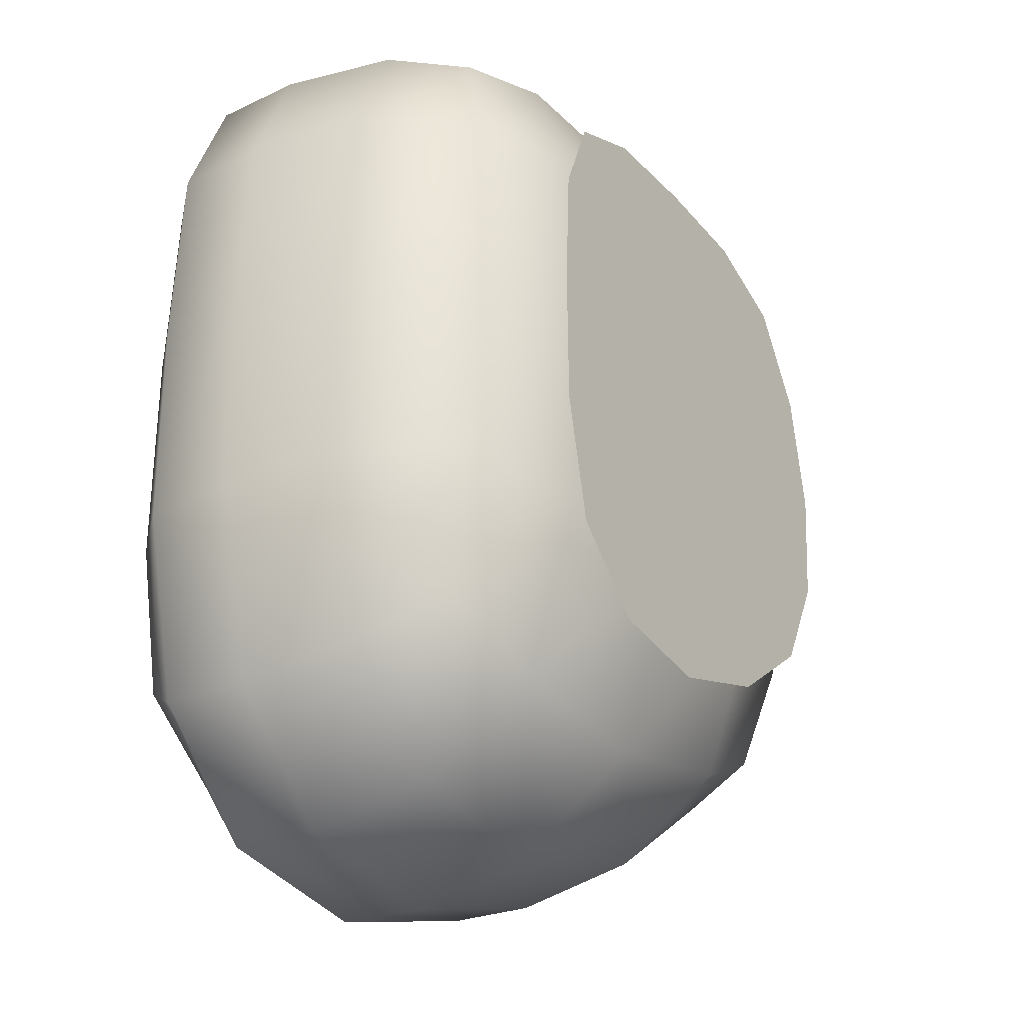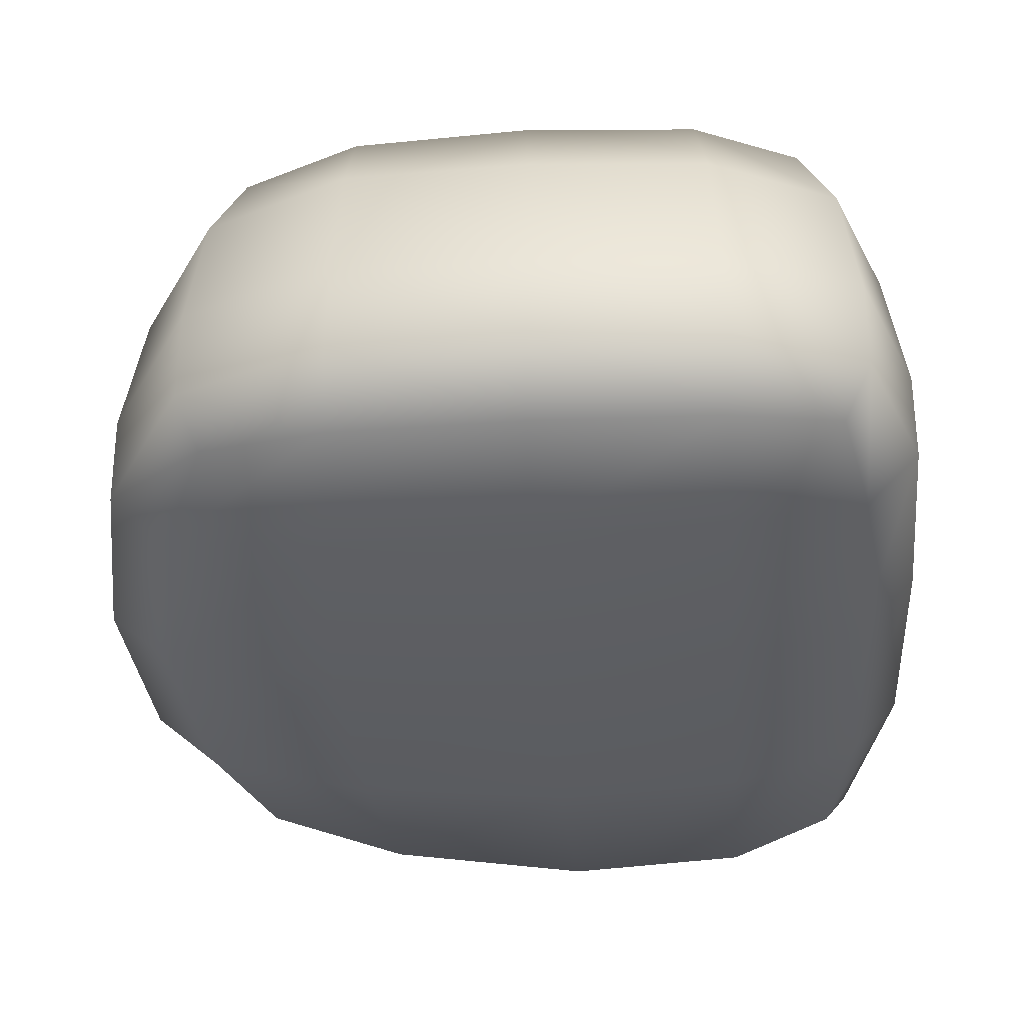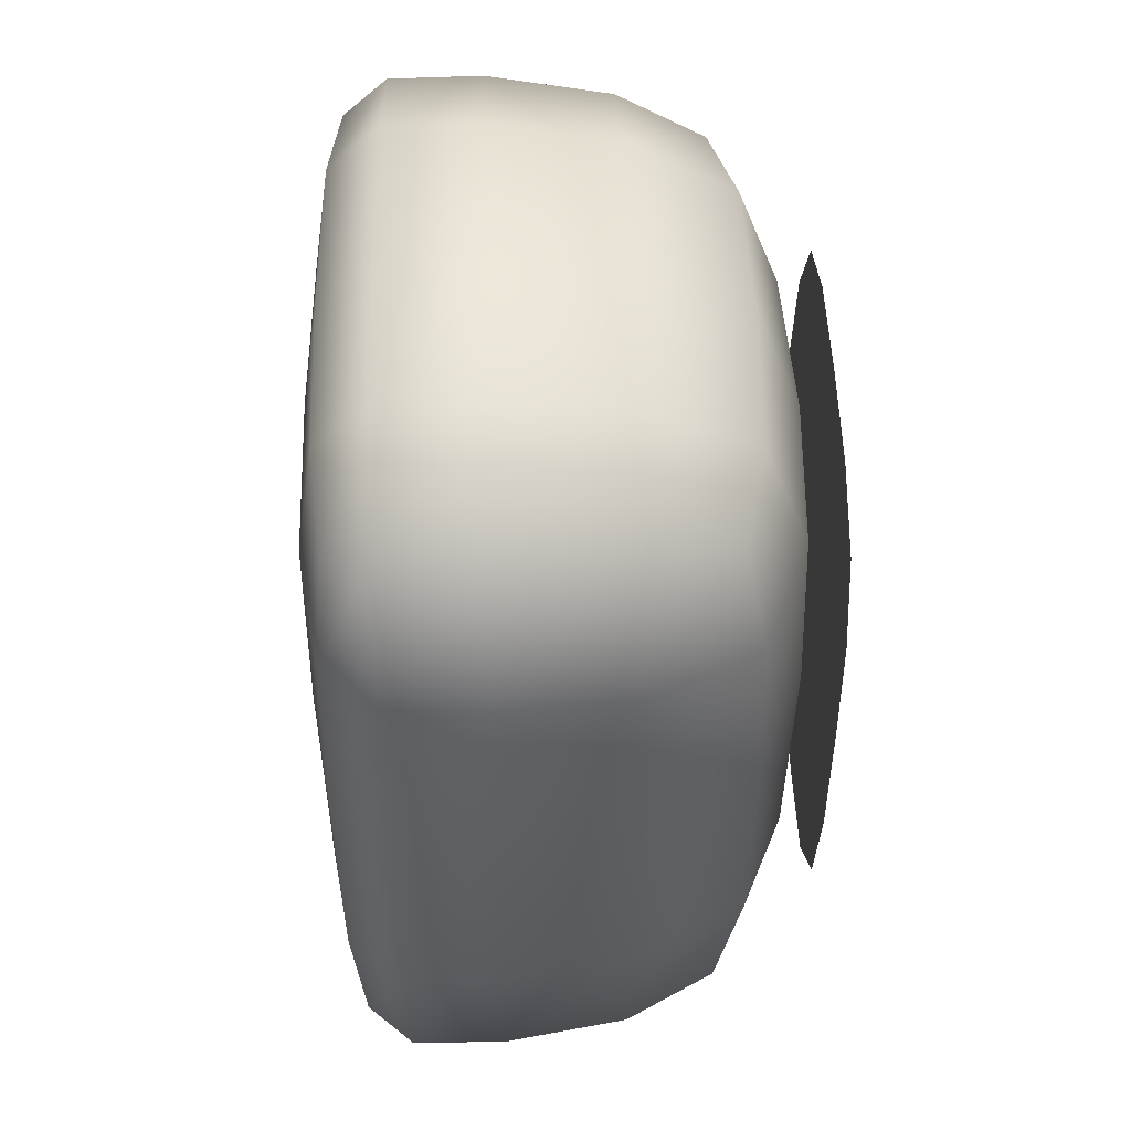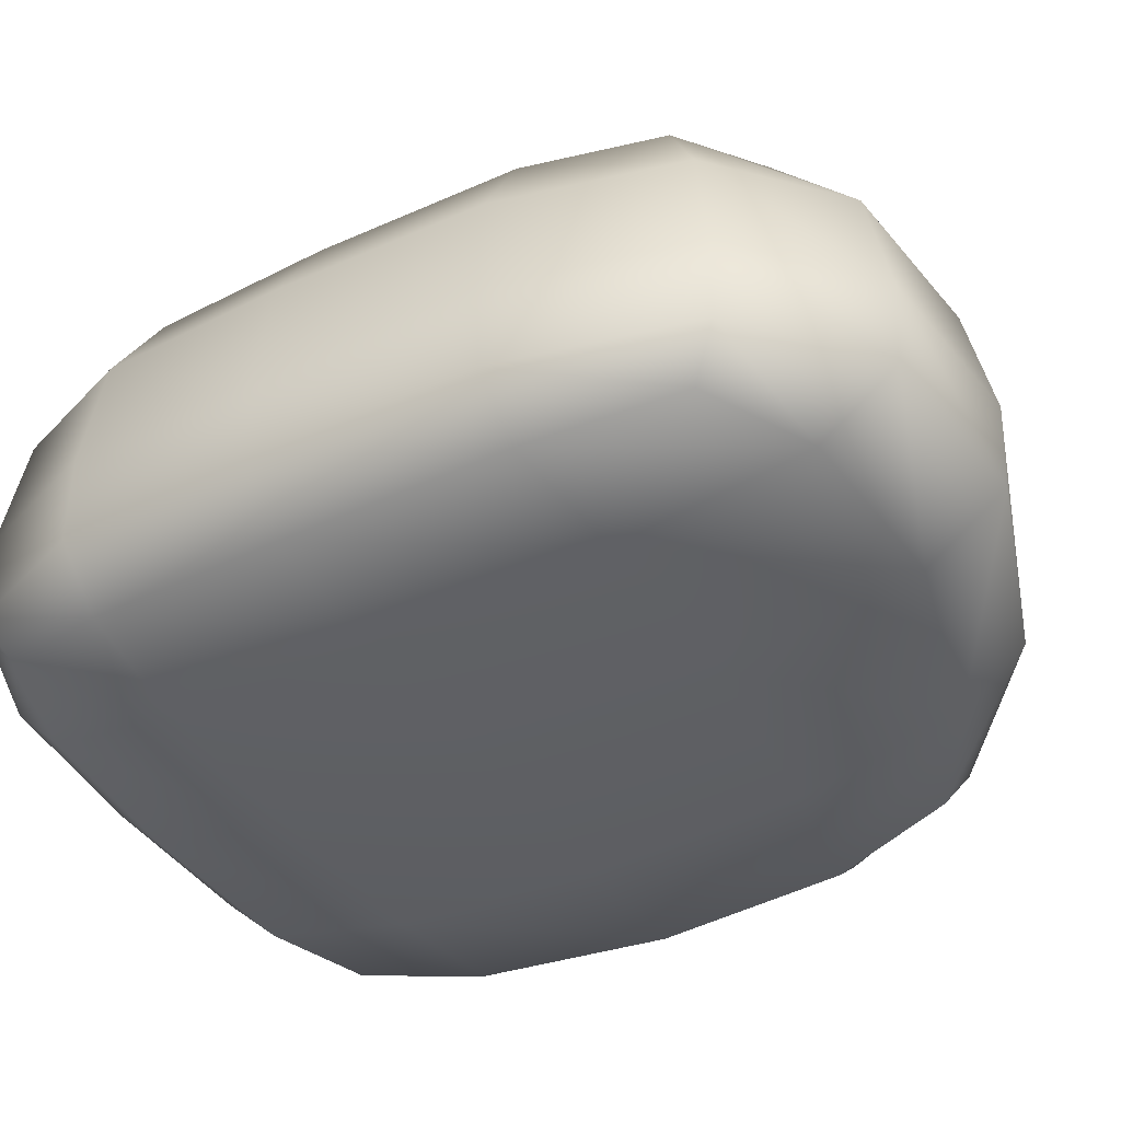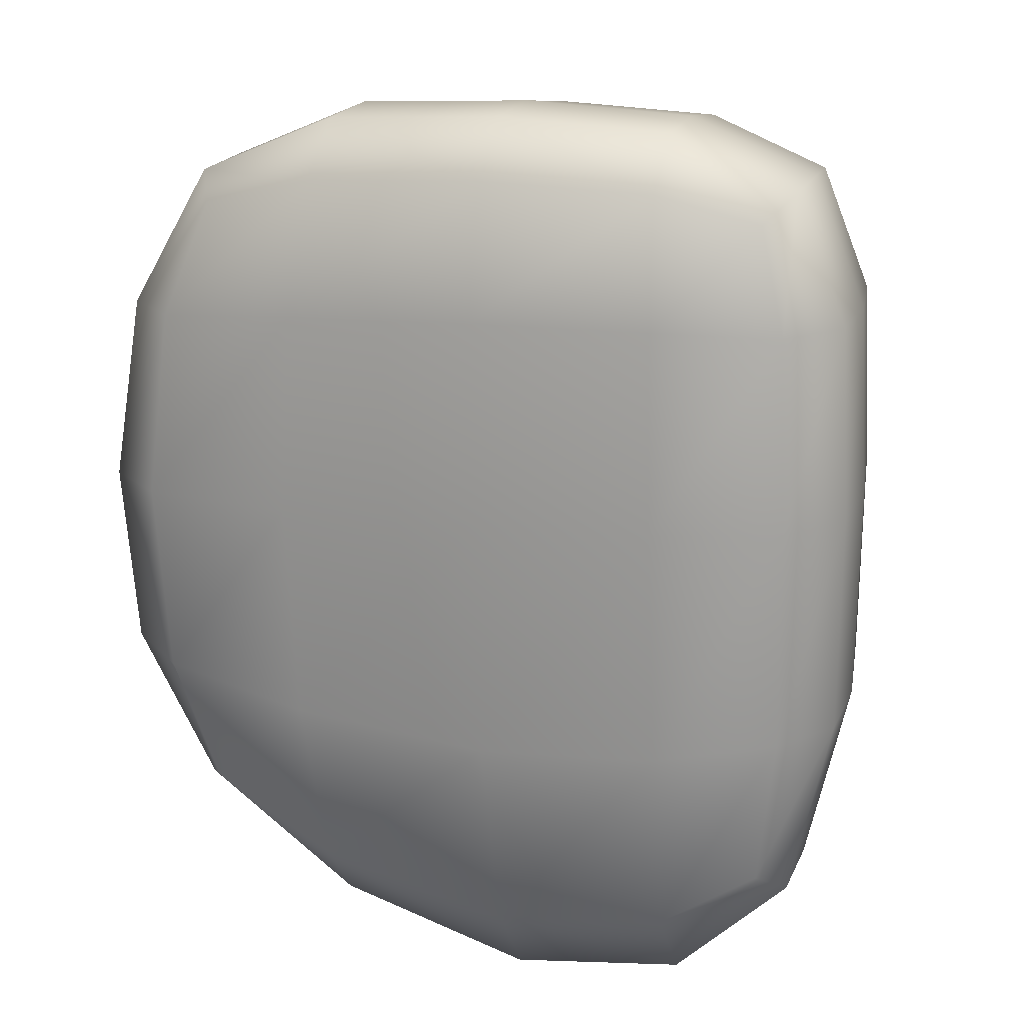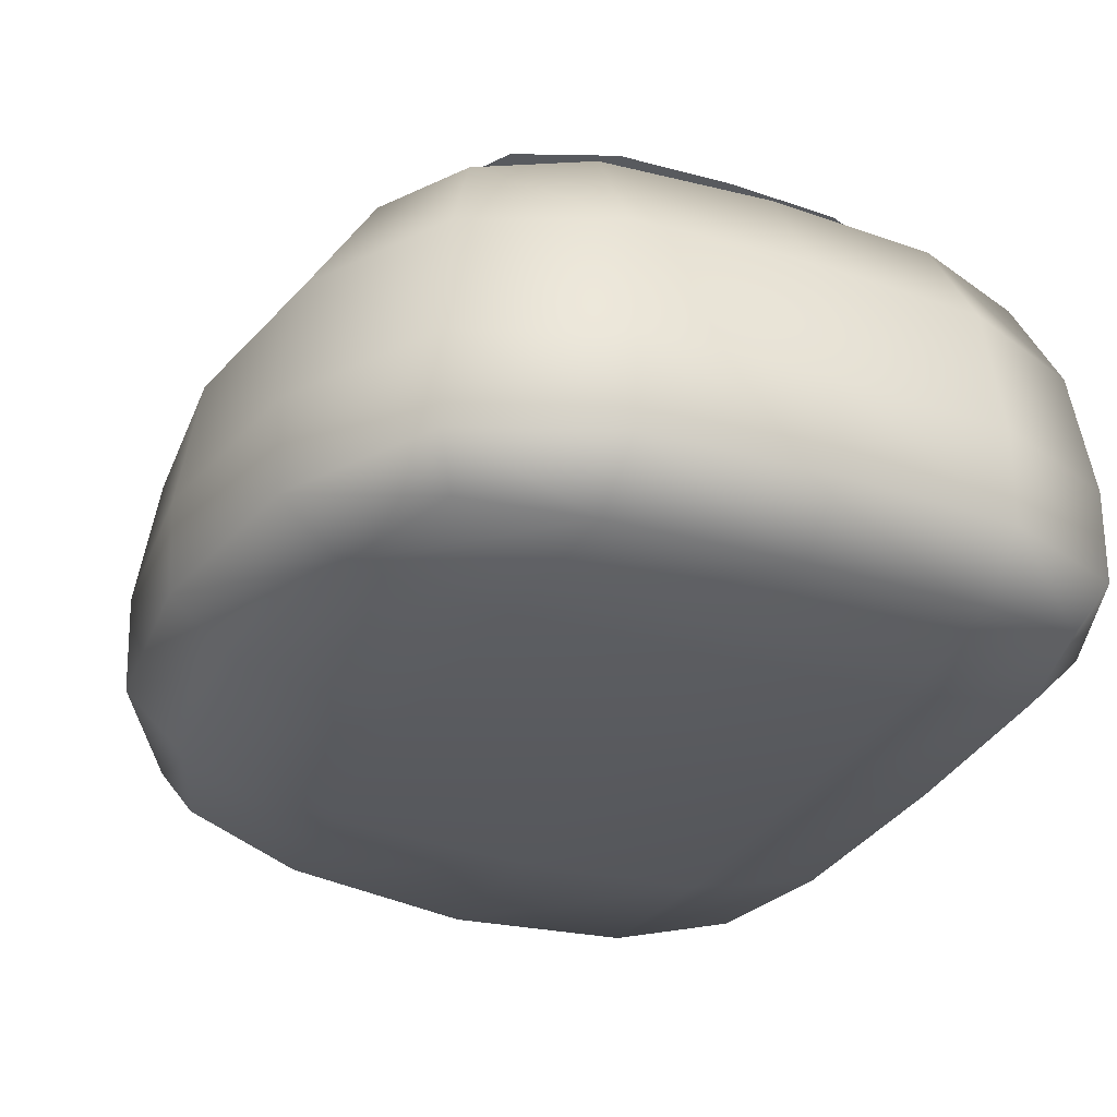
<metadata>
{"format":"obj","ext":"obj","renderer":"f3d","projection":"perspective","resolution":1024,"background":"white","views":[{"elev":-29.7,"azim":123.5,"up":"+Z"},{"elev":-37.7,"azim":3.0,"up":"+Y"},{"elev":50.0,"azim":88.6,"up":"+Z"},{"elev":-42.3,"azim":118.4,"up":"+Y"},{"elev":18.7,"azim":17.4,"up":"+Z"},{"elev":-30.8,"azim":-24.2,"up":"+Y"}]}
</metadata>
<code>
o Cube
v 0.7467 1.051 -1.058
v 0.7965 0.09591 -1.115
v 0.7032 1.051 0.6947
v 0.75 0.09591 0.75
v -0.7968 1.051 -0.9712
v -0.8461 0.09591 -1.024
v -0.7639 1.051 0.6627
v -0.8114 0.09591 0.7157
v 0.04772 0.06394 -1.337
v -0.0094 1.125 0.7623
v -0.008186 0.06394 0.8288
v 0.04278 1.125 -1.259
v -1.009 0.06394 -0.1334
v 0.7841 1.125 -0.07998
v -0.9437 1.125 -0.1354
v 0.8422 0.06394 -0.07402
v -0.02156 0 -0.118
v -0.02204 1.273 -0.1217
v 0.8673 0.468 -1.2
v -0.8706 0.468 0.7924
v 0.8214 0.468 0.8195
v -0.9231 0.468 -1.074
v 0.06577 0.468 -1.578
v -0.000379 0.468 0.9839
v 0.9924 0.468 -0.06467
v -1.198 0.468 -0.1349
v -0.941 0.06942 0.3958
v -0.4908 0.06942 -1.212
v 0.8641 0.2145 -1.196
v -0.8366 0.8109 0.7522
v 0.8176 0.2145 0.8173
v -0.9188 0.2145 -1.075
v -0.4651 1.112 0.7397
v 0.7645 1.112 0.4174
v 0.4673 0.06942 0.8185
v -0.9094 1.112 -0.6332
v 0.4923 1.112 -1.211
v 0.8463 0.06942 -0.6913
v 0.5295 0.06942 -1.284
v 0.4343 1.112 0.7538
v -0.4967 0.06942 0.8032
v -0.4597 1.112 -1.144
v 0.0645 0.2104 -1.563
v -0.02214 0.007993 0.4535
v -0.001071 0.2104 0.9766
v -0.02252 1.255 0.4043
v -0.9711 0.06942 -0.6674
v 0.7888 1.112 -0.6558
v -0.881 1.112 0.3583
v 0.8202 0.06942 0.4591
v 0.01001 0.007993 -0.7915
v 0.007063 1.255 -0.7415
v 0.4464 1.255 -0.101
v -0.577 0.007993 -0.1297
v 0.9844 0.2104 -0.06481
v 0.4875 0.007993 -0.0956
v -1.187 0.2104 -0.1344
v -0.5332 1.255 -0.1324
v 0.8299 0.8109 -1.156
v -0.869 0.2145 0.7886
v 0.7852 0.8109 0.7797
v -0.8847 0.8109 -1.04
v 0.06093 0.8205 -1.508
v -0.002076 0.8205 0.932
v 0.9448 0.8205 -0.06864
v -1.142 0.8205 -0.1355
v -1.107 0.468 0.3893
v 0.9867 0.468 -0.67
v 0.4721 0.468 0.9633
v -0.4741 0.468 -1.411
v 0.5447 0.468 -1.512
v 0.966 0.468 0.4625
v -1.154 0.468 -0.6381
v -0.4789 0.468 0.9599
v -0.507 1.237 0.381
v -0.4665 0.8181 0.9088
v -1.1 0.8181 -0.6262
v 0.4751 0.01569 0.4632
v 0.9199 0.8181 0.4425
v 0.525 0.8181 -1.446
v -0.4614 0.8181 -1.351
v -0.5477 0.01569 0.4272
v 0.4557 0.8181 0.9134
v 0.4358 1.237 0.4141
v 0.4687 1.237 -0.7115
v -0.5456 0.01569 -0.7417
v 0.9405 0.8181 -0.6558
v 0.5108 0.01569 -0.7579
v -1.057 0.8181 0.3725
v -0.5051 1.237 -0.6964
v -1.098 0.2114 0.3944
v 0.9798 0.2114 -0.6761
v 0.4755 0.2114 0.9571
v -0.4793 0.2114 -1.4
v 0.5476 0.2114 -1.498
v 0.9582 0.2114 0.4673
v -1.144 0.2114 -0.6454
v -0.4846 0.2114 0.9522
f 18 58 75 46
f 58 15 49 75
f 75 49 7 33
f 46 75 33 10
f 24 64 76 74
f 64 10 33 76
f 76 33 7 30
f 74 76 30 20
f 26 66 77 73
f 66 15 36 77
f 77 36 5 62
f 73 77 62 22
f 17 56 78 44
f 56 16 50 78
f 78 50 4 35
f 44 78 35 11
f 25 65 79 72
f 65 14 34 79
f 79 34 3 61
f 72 79 61 21
f 23 63 80 71
f 63 12 37 80
f 80 37 1 59
f 71 80 59 19
f 22 62 81 70
f 62 5 42 81
f 81 42 12 63
f 70 81 63 23
f 13 54 82 27
f 54 17 44 82
f 82 44 11 41
f 27 82 41 8
f 21 61 83 69
f 61 3 40 83
f 83 40 10 64
f 69 83 64 24
f 14 53 84 34
f 53 18 46 84
f 84 46 10 40
f 34 84 40 3
f 1 37 85 48
f 37 12 52 85
f 85 52 18 53
f 48 85 53 14
f 6 28 86 47
f 28 9 51 86
f 86 51 17 54
f 47 86 54 13
f 19 59 87 68
f 59 1 48 87
f 87 48 14 65
f 68 87 65 25
f 9 39 88 51
f 39 2 38 88
f 88 38 16 56
f 51 88 56 17
f 20 30 89 67
f 30 7 49 89
f 89 49 15 66
f 67 89 66 26
f 12 42 90 52
f 42 5 36 90
f 90 36 15 58
f 52 90 58 18
f 8 60 91 27
f 60 20 67 91
f 91 67 26 57
f 27 91 57 13
f 2 29 92 38
f 29 19 68 92
f 92 68 25 55
f 38 92 55 16
f 4 31 93 35
f 31 21 69 93
f 93 69 24 45
f 35 93 45 11
f 6 32 94 28
f 32 22 70 94
f 94 70 23 43
f 28 94 43 9
f 9 43 95 39
f 43 23 71 95
f 95 71 19 29
f 39 95 29 2
f 16 55 96 50
f 55 25 72 96
f 96 72 21 31
f 50 96 31 4
f 13 57 97 47
f 57 26 73 97
f 97 73 22 32
f 47 97 32 6
f 11 45 98 41
f 45 24 74 98
f 98 74 20 60
f 41 98 60 8
o Cube.003
v 0.5522 1.328 -0.8441
v 0.5228 1.328 0.4541
v -0.5994 1.328 -0.7625
v -0.5651 1.328 0.437
v -0.005899 1.328 0.5579
v 0.03653 1.328 -1.085
v 0.6308 1.328 -0.1146
v -0.7741 1.328 -0.1596
v -0.01954 1.328 -0.1492
v -0.3128 1.328 0.5425
v 0.6139 1.328 0.2235
v -0.746 1.328 -0.4824
v 0.3437 1.328 -1.043
v 0.2971 1.328 0.5447
v -0.3097 1.328 -0.9777
v -0.01925 1.328 0.2258
v 0.6272 1.328 -0.5028
v -0.7159 1.328 0.1766
v 0.001961 1.328 -0.5958
v 0.3154 1.328 -0.1342
v -0.387 1.328 -0.1567
v -0.3651 1.328 0.2085
v 0.3073 1.328 0.2312
v 0.3304 1.328 -0.5714
v -0.365 1.328 -0.5584
f 107 119 120 114
f 119 106 116 120
f 120 116 102 108
f 114 120 108 103
f 105 118 121 109
f 118 107 114 121
f 121 114 103 112
f 109 121 112 100
f 99 111 122 115
f 111 104 117 122
f 122 117 107 118
f 115 122 118 105
f 104 113 123 117
f 113 101 110 123
f 123 110 106 119
f 117 123 119 107

</code>
